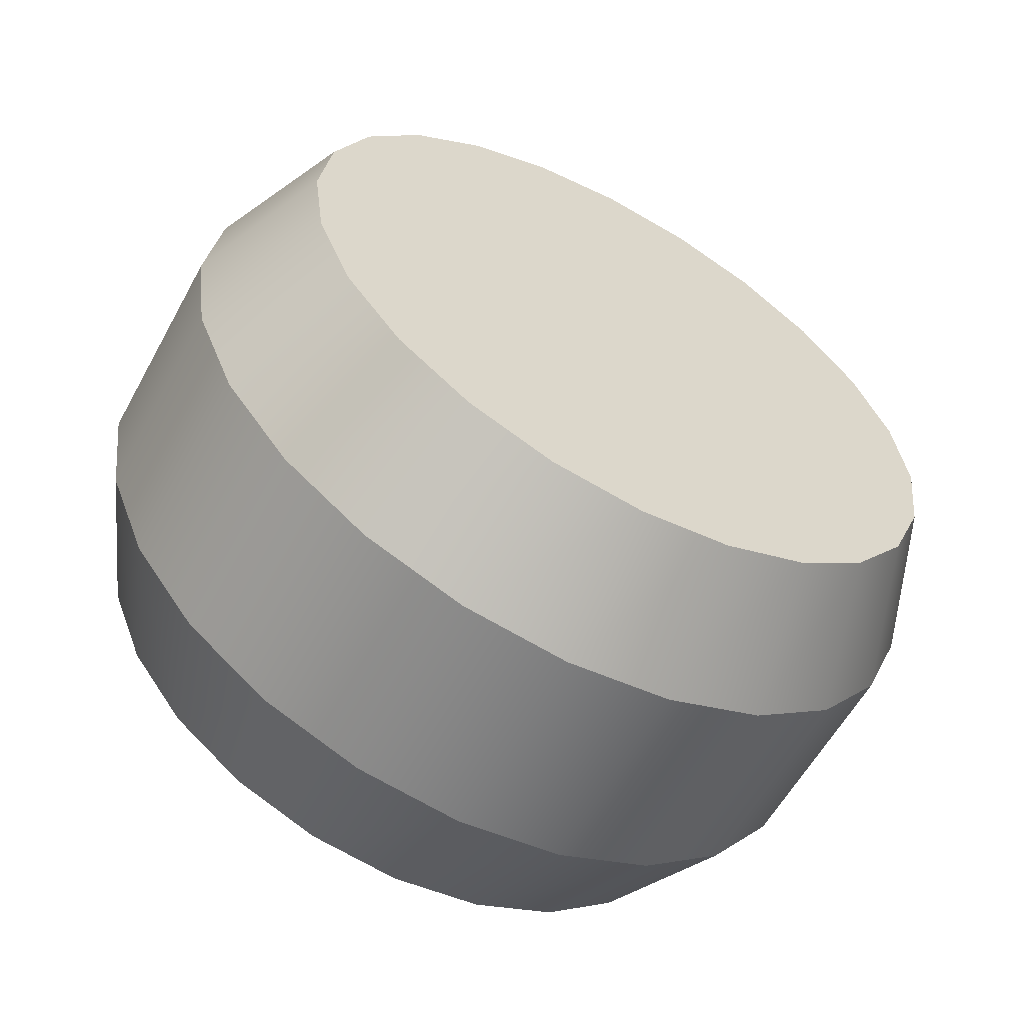
<metadata>
{"format":"obj","ext":"obj","renderer":"f3d","projection":"perspective","resolution":1024,"background":"white","views":[{"elev":-59.1,"azim":-118.7,"up":"+Y"}]}
</metadata>
<code>
g wheel-truck
v 0.175 0.2208 0.1275 1 1 1
v 0.175 0.1803 0.1803 1 1 1
v 0.075 0.2598 0.15 1 1 1
v 0.075 0.2121 0.2121 1 1 1
v 0.175 0.255 -4.331e-15 1 1 1
v 0.075 0.3 -1.444e-15 1 1 1
v 0.175 0.2463 -0.066 1 1 1
v 0.075 0.2898 -0.07765 1 1 1
v -0.075 -0.2121 -0.2121 1 1 1
v 0.075 -0.2121 -0.2121 1 1 1
v -0.075 -0.15 -0.2598 1 1 1
v 0.075 -0.15 -0.2598 1 1 1
v 0.175 -0.2463 -0.066 1 1 1
v 0.175 -0.2208 -0.1275 1 1 1
v 0.075 -0.2898 -0.07765 1 1 1
v 0.075 -0.2598 -0.15 1 1 1
v 0.175 -0.255 -4.331e-15 1 1 1
v 0.075 -0.3 -1.444e-15 1 1 1
v -0.075 -0.2898 -0.07765 1 1 1
v -0.075 -0.2598 -0.15 1 1 1
v 0.175 0.1275 0.2208 1 1 1
v 0.075 0.15 0.2598 1 1 1
v -0.075 0.15 0.2598 1 1 1
v -0.075 0.2121 0.2121 1 1 1
v 0.075 -0.07765 0.2898 1 1 1
v 0.075 4.512e-17 0.3 1 1 1
v 0.175 -0.066 0.2463 1 1 1
v 0.175 4.512e-17 0.255 1 1 1
v 0.175 0 -0.255 1 1 1
v 0.175 -0.066 -0.2463 1 1 1
v 0.175 0.066 -0.2463 1 1 1
v 0.175 0.1275 -0.2208 1 1 1
v 0.175 -0.1275 -0.2208 1 1 1
v 0.175 0.1803 -0.1803 1 1 1
v 0.175 -0.1803 -0.1803 1 1 1
v 0.175 0.2208 -0.1275 1 1 1
v 0.175 1.399e-15 -0.1543 1 1 1
v 0.175 0.03994 -0.1491 1 1 1
v 0.175 0.07716 -0.1337 1 1 1
v 0.175 0.1091 -0.1091 1 1 1
v 0.175 -0.03994 -0.1491 1 1 1
v 0.175 -0.07716 -0.1337 1 1 1
v 0.175 -0.1091 -0.1091 1 1 1
v 0.175 0.1337 -0.07716 1 1 1
v 0.175 0.1491 -0.03994 1 1 1
v 0.175 0.1543 -4.331e-15 1 1 1
v 0.175 -0.1337 -0.07716 1 1 1
v 0.175 -0.1491 -0.03994 1 1 1
v 0.175 0.2463 0.066 1 1 1
v 0.175 0.1491 0.03994 1 1 1
v 0.175 0.1337 0.07716 1 1 1
v 0.175 -0.1543 -4.331e-15 1 1 1
v 0.175 -0.1491 0.03994 1 1 1
v 0.175 -0.2463 0.066 1 1 1
v 0.175 -0.1337 0.07716 1 1 1
v 0.175 0.1091 0.1091 1 1 1
v 0.175 0.07716 0.1337 1 1 1
v 0.175 -0.2208 0.1275 1 1 1
v 0.175 -0.1091 0.1091 1 1 1
v 0.175 -0.07716 0.1337 1 1 1
v 0.175 -0.1803 0.1803 1 1 1
v 0.175 0.03994 0.1491 1 1 1
v 0.175 -0.03994 0.1491 1 1 1
v 0.175 1.489e-15 0.1543 1 1 1
v 0.175 -0.1275 0.2208 1 1 1
v 0.175 0.066 0.2463 1 1 1
v 0.075 0.07765 0.2898 1 1 1
v -0.075 0.3 1.444e-15 1 1 1
v -0.075 0.2898 -0.07765 1 1 1
v 0.075 0.15 -0.2598 1 1 1
v 0.075 0.2121 -0.2121 1 1 1
v -0.075 0.07765 -0.2898 1 1 1
v 0.075 0.07765 -0.2898 1 1 1
v -0.075 0.15 -0.2598 1 1 1
v 0.075 -0.15 0.2598 1 1 1
v -0.075 -0.15 0.2598 1 1 1
v -0.075 -0.07765 0.2898 1 1 1
v 0.075 -0.2598 0.15 1 1 1
v 0.075 -0.2898 0.07765 1 1 1
v -0.075 -0.2598 0.15 1 1 1
v -0.075 -0.2898 0.07765 1 1 1
v 0.075 0.2598 -0.15 1 1 1
v -0.075 0.2598 -0.15 1 1 1
v -0.075 0.2121 -0.2121 1 1 1
v 0.075 -0.07765 -0.2898 1 1 1
v 0.075 0 -0.3 1 1 1
v -0.075 0.2598 0.15 1 1 1
v 0.075 0.2898 0.07765 1 1 1
v -0.075 0.2898 0.07765 1 1 1
v -0.075 -0.07765 -0.2898 1 1 1
v -0.075 0 -0.3 1 1 1
v 0.075 -0.2121 0.2121 1 1 1
v -0.075 -0.2121 0.2121 1 1 1
v -0.075 4.512e-17 0.3 1 1 1
v -0.075 -0.3 1.444e-15 1 1 1
v -0.075 0.07765 0.2898 1 1 1
v -0.175 0 -0.255 1 1 1
v -0.175 0.066 -0.2463 1 1 1
v -0.175 -0.066 -0.2463 1 1 1
v -0.175 0.1275 -0.2208 1 1 1
v -0.175 -0.1275 -0.2208 1 1 1
v -0.175 -0.1803 -0.1803 1 1 1
v -0.175 0.1803 -0.1803 1 1 1
v -0.175 -0.2208 -0.1275 1 1 1
v -0.175 0.2208 -0.1275 1 1 1
v -0.175 -0.2463 -0.066 1 1 1
v -0.175 0.2463 -0.066 1 1 1
v -0.175 -0.255 2.888e-15 1 1 1
v -0.175 0.255 2.888e-15 1 1 1
v -0.175 -0.2463 0.066 1 1 1
v -0.175 0.2463 0.066 1 1 1
v -0.175 -0.2208 0.1275 1 1 1
v -0.175 0.2208 0.1275 1 1 1
v -0.175 -0.1803 0.1803 1 1 1
v -0.175 0.1803 0.1803 1 1 1
v -0.175 -0.1275 0.2208 1 1 1
v -0.175 0.1275 0.2208 1 1 1
v -0.175 -0.066 0.2463 1 1 1
v -0.175 0.066 0.2463 1 1 1
v -0.175 4.512e-17 0.255 1 1 1
v 0.175 0.04481 0.01201 1 1 1
v 0.125 0.05819 0.01559 1 1 1
v 0.175 0.04639 -2.888e-15 1 1 1
v 0.125 0.06024 -1.444e-15 1 1 1
v 0.175 0.04017 0.02319 1 1 1
v 0.125 0.05217 0.03012 1 1 1
v 0.175 0.04481 -0.01201 1 1 1
v 0.125 0.05819 -0.01559 1 1 1
v 0.175 2.211e-15 -0.04639 1 1 1
v 0.175 -0.01201 -0.04481 1 1 1
v 0.175 0.01201 -0.04481 1 1 1
v 0.175 0.02319 -0.04017 1 1 1
v 0.175 -0.02319 -0.04017 1 1 1
v 0.175 -0.0328 -0.0328 1 1 1
v 0.175 0.0328 -0.0328 1 1 1
v 0.175 0.04017 -0.02319 1 1 1
v 0.175 -0.04017 -0.02319 1 1 1
v 0.175 -0.04481 -0.01201 1 1 1
v 0.175 -0.04639 -2.888e-15 1 1 1
v 0.175 -0.04481 0.01201 1 1 1
v 0.175 -0.04017 0.02319 1 1 1
v 0.175 -0.0328 0.0328 1 1 1
v 0.175 0.0328 0.0328 1 1 1
v 0.175 0.02319 0.04017 1 1 1
v 0.175 -0.02319 0.04017 1 1 1
v 0.175 0.01201 0.04481 1 1 1
v 0.175 -0.01201 0.04481 1 1 1
v 0.175 5.414e-16 0.04639 1 1 1
v 0.125 -0.05217 -0.03012 1 1 1
v 0.125 -0.0426 -0.0426 1 1 1
v 0.125 0.03012 0.05217 1 1 1
v 0.125 0.0426 0.0426 1 1 1
v 0.125 -0.06024 1.444e-15 1 1 1
v 0.125 -0.05819 -0.01559 1 1 1
v 0.125 0.01559 -0.05819 1 1 1
v 0.125 0.03012 -0.05217 1 1 1
v 0.125 0.05217 -0.03012 1 1 1
v 0.125 -0.0426 0.0426 1 1 1
v 0.125 -0.03012 0.05217 1 1 1
v 0.125 -0.05217 0.03012 1 1 1
v 0.125 -0.01559 0.05819 1 1 1
v 0.125 -0.03012 -0.05217 1 1 1
v 0.125 -0.01559 -0.05819 1 1 1
v 0.125 0.01559 0.05819 1 1 1
v 0.125 -0.05819 0.01559 1 1 1
v 0.125 7.219e-16 0.06024 1 1 1
v 0.125 2.888e-15 -0.06024 1 1 1
v 0.125 0.0426 -0.0426 1 1 1
v 0.125 1.083e-15 -0.09857 1 1 1
v 0.125 -0.02551 -0.09521 1 1 1
v 0.125 0.02551 -0.09521 1 1 1
v 0.125 0.04929 -0.08537 1 1 1
v 0.125 -0.04929 -0.08537 1 1 1
v 0.125 0.0697 -0.0697 1 1 1
v 0.125 -0.0697 -0.0697 1 1 1
v 0.125 0.08537 -0.04929 1 1 1
v 0.125 -0.08537 -0.04929 1 1 1
v 0.125 0.09521 -0.02551 1 1 1
v 0.125 0.09857 -1.444e-15 1 1 1
v 0.125 -0.09521 -0.02551 1 1 1
v 0.125 -0.09857 -1.444e-15 1 1 1
v 0.125 0.09521 0.02551 1 1 1
v 0.125 -0.09521 0.02551 1 1 1
v 0.125 0.08537 0.04929 1 1 1
v 0.125 -0.08537 0.04929 1 1 1
v 0.125 0.0697 0.0697 1 1 1
v 0.125 -0.0697 0.0697 1 1 1
v 0.125 0.04929 0.08537 1 1 1
v 0.125 -0.04929 0.08537 1 1 1
v 0.125 0.02551 0.09521 1 1 1
v 0.125 -0.02551 0.09521 1 1 1
v 0.125 9.926e-16 0.09857 1 1 1
v 0.175 0 0.1543 1 1 1
v 0.175 0.03994 0.1491 1 1 1
v 0.175 -0.03994 0.1491 1 1 1
v 0.175 -0.07716 0.1337 1 1 1
v 0.175 0.07716 0.1337 1 1 1
v 0.175 -0.1091 0.1091 1 1 1
v 0.175 0 0.1091 1 1 1
v 0.175 0.1091 0.1091 1 1 1
v 0.175 -0.02824 0.1054 1 1 1
v 0.175 -0.05456 0.09451 1 1 1
v 0.175 -0.07716 0.07716 1 1 1
v 0.175 -0.1337 0.07716 1 1 1
v 0.175 -0.09451 0.05456 1 1 1
v 0.175 0.02824 0.1054 1 1 1
v 0.175 0.05456 0.09451 1 1 1
v 0.175 0.07716 0.07716 1 1 1
v 0.175 0.1337 0.07716 1 1 1
v 0.175 0.09451 0.05456 1 1 1
v 0.175 -0.1491 0.03994 1 1 1
v 0.175 -0.1054 0.02824 1 1 1
v 0.175 -0.1091 -1.444e-15 1 1 1
v 0.175 -0.1543 -4.331e-15 1 1 1
v 0.175 -0.1054 -0.02824 1 1 1
v 0.175 0.1491 0.03994 1 1 1
v 0.175 0.1054 0.02824 1 1 1
v 0.175 0.1091 -1.444e-15 1 1 1
v 0.175 0.1543 -4.331e-15 1 1 1
v 0.175 0.1054 -0.02824 1 1 1
v 0.175 -0.1491 -0.03994 1 1 1
v 0.175 -0.09451 -0.05456 1 1 1
v 0.175 -0.07716 -0.07716 1 1 1
v 0.175 0.1491 -0.03994 1 1 1
v 0.175 0.09451 -0.05456 1 1 1
v 0.175 0.07716 -0.07716 1 1 1
v 0.175 -0.1337 -0.07716 1 1 1
v 0.175 -0.05456 -0.09451 1 1 1
v 0.175 -0.02824 -0.1054 1 1 1
v 0.175 0.1337 -0.07716 1 1 1
v 0.175 0.05456 -0.09451 1 1 1
v 0.175 0.02824 -0.1054 1 1 1
v 0.175 -0.1091 -0.1091 1 1 1
v 0.175 0.1091 -0.1091 1 1 1
v 0.175 0 -0.1091 1 1 1
v 0.175 -0.07716 -0.1337 1 1 1
v 0.175 0.07716 -0.1337 1 1 1
v 0.175 -0.03994 -0.1491 1 1 1
v 0.175 0.03994 -0.1491 1 1 1
v 0.175 0 -0.1543 1 1 1
v 0.125 -0.09857 -1.444e-15 1 1 1
v 0.125 -0.04929 0.08537 1 1 1
v 0.125 -0.02551 0.09521 1 1 1
v 0.125 0 0.09857 1 1 1
v 0.125 0.02551 0.09521 1 1 1
v 0.125 0.04929 0.08537 1 1 1
v 0.125 -0.04929 -0.08537 1 1 1
v 0.125 -0.02551 -0.09521 1 1 1
v 0.125 0.0697 0.0697 1 1 1
v 0.125 0.08537 0.04929 1 1 1
v 0.125 0 -0.09857 1 1 1
v 0.125 0.02551 -0.09521 1 1 1
v 0.125 0.04929 -0.08537 1 1 1
v 0.125 0.0697 -0.0697 1 1 1
v 0.125 0.08537 -0.04929 1 1 1
v 0.125 0.09857 -1.444e-15 1 1 1
f 3 2 1
f 2 3 4
f 7 6 5
f 6 7 8
f 11 10 9
f 10 11 12
f 15 14 13
f 14 15 16
f 18 13 17
f 13 18 15
f 19 16 15
f 16 19 20
f 2 22 21
f 22 2 4
f 4 23 22
f 23 4 24
f 27 26 25
f 26 27 28
f 31 30 29
f 30 31 32
f 30 32 33
f 33 32 34
f 33 34 35
f 35 34 36
f 35 36 37
f 37 14 35
f 37 36 38
f 38 36 39
f 39 36 40
f 14 37 41
f 14 41 42
f 14 42 43
f 40 36 7
f 40 7 44
f 44 7 45
f 45 7 5
f 45 5 46
f 14 43 13
f 13 43 47
f 13 47 48
f 46 5 49
f 46 49 50
f 50 49 51
f 13 48 17
f 17 48 52
f 17 52 53
f 17 53 54
f 54 53 55
f 51 49 1
f 51 1 56
f 56 1 57
f 54 55 58
f 58 55 59
f 58 59 60
f 57 1 2
f 58 60 61
f 57 2 62
f 61 60 63
f 62 2 64
f 61 63 64
f 61 64 2
f 61 2 21
f 61 21 65
f 65 21 66
f 65 66 27
f 27 66 28
f 16 35 14
f 35 16 10
f 12 35 10
f 35 12 33
f 21 67 66
f 67 21 22
f 8 68 6
f 68 8 69
f 70 34 32
f 34 70 71
f 74 73 72
f 73 74 70
f 25 76 75
f 76 25 77
f 80 79 78
f 79 80 81
f 36 8 7
f 8 36 82
f 71 83 82
f 83 71 84
f 84 70 74
f 70 84 71
f 86 30 85
f 30 86 29
f 66 26 28
f 26 66 67
f 88 87 3
f 87 88 89
f 91 85 90
f 85 91 86
f 61 75 92
f 75 61 65
f 73 29 86
f 29 73 31
f 78 54 58
f 54 78 79
f 75 93 92
f 93 75 76
f 83 8 82
f 8 83 69
f 20 10 16
f 10 20 9
f 90 12 11
f 12 90 85
f 92 58 61
f 58 92 78
f 71 36 34
f 36 71 82
f 26 77 25
f 77 26 94
f 85 33 12
f 33 85 30
f 6 89 88
f 89 6 68
f 79 17 54
f 17 79 18
f 81 18 79
f 18 81 95
f 72 86 91
f 86 72 73
f 3 24 4
f 24 3 87
f 22 96 67
f 96 22 23
f 93 78 92
f 78 93 80
f 95 15 18
f 15 95 19
f 67 94 26
f 94 67 96
f 49 3 1
f 3 49 88
f 73 32 31
f 32 73 70
f 65 25 75
f 25 65 27
f 5 88 49
f 88 5 6
f 99 98 97
f 98 99 100
f 100 99 101
f 100 101 102
f 100 102 103
f 103 102 104
f 103 104 105
f 105 104 106
f 105 106 107
f 107 106 108
f 107 108 109
f 109 108 110
f 109 110 111
f 111 110 112
f 111 112 113
f 113 112 114
f 113 114 115
f 115 114 116
f 115 116 117
f 117 116 118
f 117 118 119
f 119 118 120
f 110 95 81
f 95 110 108
f 99 91 90
f 91 99 97
f 114 80 93
f 80 114 112
f 101 90 11
f 90 101 99
f 102 11 9
f 11 102 101
f 106 20 19
f 20 106 104
f 108 19 95
f 19 108 106
f 76 114 93
f 114 76 116
f 94 118 77
f 118 94 120
f 77 116 76
f 116 77 118
f 96 120 94
f 120 96 119
f 104 9 20
f 9 104 102
f 98 91 97
f 91 98 72
f 112 81 80
f 81 112 110
f 96 117 119
f 117 96 23
f 23 115 117
f 115 23 24
f 87 115 24
f 115 87 113
f 69 109 68
f 109 69 107
f 103 74 100
f 74 103 84
f 100 72 98
f 72 100 74
f 89 113 87
f 113 89 111
f 68 111 89
f 111 68 109
f 83 107 69
f 107 83 105
f 84 105 83
f 105 84 103
f 123 122 121
f 122 123 124
f 122 125 121
f 125 122 126
f 128 123 127
f 123 128 124
f 131 130 129
f 130 131 132
f 130 132 133
f 133 132 134
f 134 132 135
f 134 135 136
f 134 136 137
f 137 136 127
f 137 127 138
f 138 127 123
f 138 123 139
f 139 123 121
f 139 121 140
f 140 121 141
f 141 121 125
f 141 125 142
f 142 125 143
f 142 143 144
f 142 144 145
f 145 144 146
f 145 146 147
f 147 146 148
f 149 134 137
f 134 149 150
f 143 151 144
f 151 143 152
f 153 138 139
f 138 153 154
f 154 137 138
f 137 154 149
f 155 132 131
f 132 155 156
f 157 127 136
f 127 157 128
f 142 159 158
f 159 142 145
f 158 141 142
f 141 158 160
f 145 161 159
f 161 145 147
f 162 134 150
f 134 162 133
f 163 133 162
f 133 163 130
f 144 164 146
f 164 144 151
f 165 139 140
f 139 165 153
f 147 166 161
f 166 147 148
f 160 140 141
f 140 160 165
f 167 130 163
f 130 167 129
f 146 166 148
f 166 146 164
f 168 136 135
f 136 168 157
f 167 131 129
f 131 167 155
f 125 152 143
f 152 125 126
f 156 135 132
f 135 156 168
f 171 170 169
f 170 171 172
f 170 172 173
f 173 172 174
f 173 174 175
f 175 174 176
f 175 176 167
f 167 177 175
f 167 176 155
f 155 176 156
f 156 176 168
f 177 167 163
f 177 163 162
f 177 162 150
f 168 176 178
f 168 178 157
f 157 178 128
f 128 178 179
f 128 179 124
f 177 150 180
f 180 150 149
f 180 149 154
f 180 154 181
f 181 154 153
f 124 179 182
f 124 182 122
f 122 182 126
f 181 153 183
f 183 153 165
f 183 165 160
f 126 182 184
f 126 184 152
f 152 184 151
f 183 160 185
f 185 160 158
f 185 158 159
f 151 184 186
f 185 159 187
f 151 186 164
f 187 159 161
f 164 186 166
f 187 161 166
f 187 166 186
f 187 186 188
f 187 188 189
f 189 188 190
f 189 190 191
f 191 190 192
f 195 194 193
f 196 194 195
f 196 197 194
f 198 197 196
f 199 197 198
f 199 200 197
f 198 201 199
f 198 202 201
f 198 203 202
f 204 203 198
f 204 205 203
f 206 200 199
f 207 200 206
f 208 200 207
f 208 209 200
f 210 209 208
f 211 205 204
f 211 212 205
f 211 213 212
f 214 213 211
f 214 215 213
f 210 216 209
f 217 216 210
f 218 216 217
f 218 219 216
f 220 219 218
f 221 215 214
f 221 222 215
f 221 223 222
f 220 224 219
f 225 224 220
f 226 224 225
f 227 223 221
f 227 228 223
f 227 229 228
f 226 230 224
f 231 230 226
f 232 230 231
f 233 229 227
f 232 234 230
f 233 235 229
f 234 232 235
f 233 234 235
f 236 234 233
f 236 237 234
f 238 237 236
f 238 239 237
f 239 238 240
f 183 213 241
f 213 180 241
f 213 183 212
f 180 213 215
f 183 205 212
f 205 183 185
f 185 203 205
f 203 185 187
f 187 202 203
f 202 187 242
f 242 201 202
f 201 242 243
f 243 199 201
f 199 243 244
f 222 180 215
f 180 222 177
f 244 206 199
f 206 244 245
f 246 206 245
f 206 246 207
f 222 175 177
f 175 222 223
f 228 175 223
f 175 228 247
f 229 247 228
f 247 229 248
f 249 207 246
f 207 249 208
f 249 210 208
f 210 249 250
f 250 217 210
f 217 250 182
f 235 248 229
f 248 235 251
f 235 252 251
f 252 235 232
f 232 253 252
f 253 232 231
f 231 254 253
f 254 231 226
f 226 255 254
f 255 226 225
f 182 218 217
f 218 182 256
f 225 178 255
f 178 218 256
f 178 225 220
f 218 178 220
g wheel-truck
f 3 2 1
f 2 3 4
f 7 6 5
f 6 7 8
f 11 10 9
f 10 11 12
f 15 14 13
f 14 15 16
f 18 13 17
f 13 18 15
f 19 16 15
f 16 19 20
f 2 22 21
f 22 2 4
f 4 23 22
f 23 4 24
f 27 26 25
f 26 27 28
f 31 30 29
f 30 31 32
f 30 32 33
f 33 32 34
f 33 34 35
f 35 34 36
f 35 36 37
f 37 14 35
f 37 36 38
f 38 36 39
f 39 36 40
f 14 37 41
f 14 41 42
f 14 42 43
f 40 36 7
f 40 7 44
f 44 7 45
f 45 7 5
f 45 5 46
f 14 43 13
f 13 43 47
f 13 47 48
f 46 5 49
f 46 49 50
f 50 49 51
f 13 48 17
f 17 48 52
f 17 52 53
f 17 53 54
f 54 53 55
f 51 49 1
f 51 1 56
f 56 1 57
f 54 55 58
f 58 55 59
f 58 59 60
f 57 1 2
f 58 60 61
f 57 2 62
f 61 60 63
f 62 2 64
f 61 63 64
f 61 64 2
f 61 2 21
f 61 21 65
f 65 21 66
f 65 66 27
f 27 66 28
f 16 35 14
f 35 16 10
f 12 35 10
f 35 12 33
f 21 67 66
f 67 21 22
f 8 68 6
f 68 8 69
f 70 34 32
f 34 70 71
f 74 73 72
f 73 74 70
f 25 76 75
f 76 25 77
f 80 79 78
f 79 80 81
f 36 8 7
f 8 36 82
f 71 83 82
f 83 71 84
f 84 70 74
f 70 84 71
f 86 30 85
f 30 86 29
f 66 26 28
f 26 66 67
f 88 87 3
f 87 88 89
f 91 85 90
f 85 91 86
f 61 75 92
f 75 61 65
f 73 29 86
f 29 73 31
f 78 54 58
f 54 78 79
f 75 93 92
f 93 75 76
f 83 8 82
f 8 83 69
f 20 10 16
f 10 20 9
f 90 12 11
f 12 90 85
f 92 58 61
f 58 92 78
f 71 36 34
f 36 71 82
f 26 77 25
f 77 26 94
f 85 33 12
f 33 85 30
f 6 89 88
f 89 6 68
f 79 17 54
f 17 79 18
f 81 18 79
f 18 81 95
f 72 86 91
f 86 72 73
f 3 24 4
f 24 3 87
f 22 96 67
f 96 22 23
f 93 78 92
f 78 93 80
f 95 15 18
f 15 95 19
f 67 94 26
f 94 67 96
f 49 3 1
f 3 49 88
f 73 32 31
f 32 73 70
f 65 25 75
f 25 65 27
f 5 88 49
f 88 5 6
f 99 98 97
f 98 99 100
f 100 99 101
f 100 101 102
f 100 102 103
f 103 102 104
f 103 104 105
f 105 104 106
f 105 106 107
f 107 106 108
f 107 108 109
f 109 108 110
f 109 110 111
f 111 110 112
f 111 112 113
f 113 112 114
f 113 114 115
f 115 114 116
f 115 116 117
f 117 116 118
f 117 118 119
f 119 118 120
f 110 95 81
f 95 110 108
f 99 91 90
f 91 99 97
f 114 80 93
f 80 114 112
f 101 90 11
f 90 101 99
f 102 11 9
f 11 102 101
f 106 20 19
f 20 106 104
f 108 19 95
f 19 108 106
f 76 114 93
f 114 76 116
f 94 118 77
f 118 94 120
f 77 116 76
f 116 77 118
f 96 120 94
f 120 96 119
f 104 9 20
f 9 104 102
f 98 91 97
f 91 98 72
f 112 81 80
f 81 112 110
f 96 117 119
f 117 96 23
f 23 115 117
f 115 23 24
f 87 115 24
f 115 87 113
f 69 109 68
f 109 69 107
f 103 74 100
f 74 103 84
f 100 72 98
f 72 100 74
f 89 113 87
f 113 89 111
f 68 111 89
f 111 68 109
f 83 107 69
f 107 83 105
f 84 105 83
f 105 84 103
f 123 122 121
f 122 123 124
f 122 125 121
f 125 122 126
f 128 123 127
f 123 128 124
f 131 130 129
f 130 131 132
f 130 132 133
f 133 132 134
f 134 132 135
f 134 135 136
f 134 136 137
f 137 136 127
f 137 127 138
f 138 127 123
f 138 123 139
f 139 123 121
f 139 121 140
f 140 121 141
f 141 121 125
f 141 125 142
f 142 125 143
f 142 143 144
f 142 144 145
f 145 144 146
f 145 146 147
f 147 146 148
f 149 134 137
f 134 149 150
f 143 151 144
f 151 143 152
f 153 138 139
f 138 153 154
f 154 137 138
f 137 154 149
f 155 132 131
f 132 155 156
f 157 127 136
f 127 157 128
f 142 159 158
f 159 142 145
f 158 141 142
f 141 158 160
f 145 161 159
f 161 145 147
f 162 134 150
f 134 162 133
f 163 133 162
f 133 163 130
f 144 164 146
f 164 144 151
f 165 139 140
f 139 165 153
f 147 166 161
f 166 147 148
f 160 140 141
f 140 160 165
f 167 130 163
f 130 167 129
f 146 166 148
f 166 146 164
f 168 136 135
f 136 168 157
f 167 131 129
f 131 167 155
f 125 152 143
f 152 125 126
f 156 135 132
f 135 156 168
f 171 170 169
f 170 171 172
f 170 172 173
f 173 172 174
f 173 174 175
f 175 174 176
f 175 176 167
f 167 177 175
f 167 176 155
f 155 176 156
f 156 176 168
f 177 167 163
f 177 163 162
f 177 162 150
f 168 176 178
f 168 178 157
f 157 178 128
f 128 178 179
f 128 179 124
f 177 150 180
f 180 150 149
f 180 149 154
f 180 154 181
f 181 154 153
f 124 179 182
f 124 182 122
f 122 182 126
f 181 153 183
f 183 153 165
f 183 165 160
f 126 182 184
f 126 184 152
f 152 184 151
f 183 160 185
f 185 160 158
f 185 158 159
f 151 184 186
f 185 159 187
f 151 186 164
f 187 159 161
f 164 186 166
f 187 161 166
f 187 166 186
f 187 186 188
f 187 188 189
f 189 188 190
f 189 190 191
f 191 190 192
f 195 194 193
f 196 194 195
f 196 197 194
f 198 197 196
f 199 197 198
f 199 200 197
f 198 201 199
f 198 202 201
f 198 203 202
f 204 203 198
f 204 205 203
f 206 200 199
f 207 200 206
f 208 200 207
f 208 209 200
f 210 209 208
f 211 205 204
f 211 212 205
f 211 213 212
f 214 213 211
f 214 215 213
f 210 216 209
f 217 216 210
f 218 216 217
f 218 219 216
f 220 219 218
f 221 215 214
f 221 222 215
f 221 223 222
f 220 224 219
f 225 224 220
f 226 224 225
f 227 223 221
f 227 228 223
f 227 229 228
f 226 230 224
f 231 230 226
f 232 230 231
f 233 229 227
f 232 234 230
f 233 235 229
f 234 232 235
f 233 234 235
f 236 234 233
f 236 237 234
f 238 237 236
f 238 239 237
f 239 238 240
f 183 213 241
f 213 180 241
f 213 183 212
f 180 213 215
f 183 205 212
f 205 183 185
f 185 203 205
f 203 185 187
f 187 202 203
f 202 187 242
f 242 201 202
f 201 242 243
f 243 199 201
f 199 243 244
f 222 180 215
f 180 222 177
f 244 206 199
f 206 244 245
f 246 206 245
f 206 246 207
f 222 175 177
f 175 222 223
f 228 175 223
f 175 228 247
f 229 247 228
f 247 229 248
f 249 207 246
f 207 249 208
f 249 210 208
f 210 249 250
f 250 217 210
f 217 250 182
f 235 248 229
f 248 235 251
f 235 252 251
f 252 235 232
f 232 253 252
f 253 232 231
f 231 254 253
f 254 231 226
f 226 255 254
f 255 226 225
f 182 218 217
f 218 182 256
f 225 178 255
f 178 218 256
f 178 225 220
f 218 178 220

</code>
